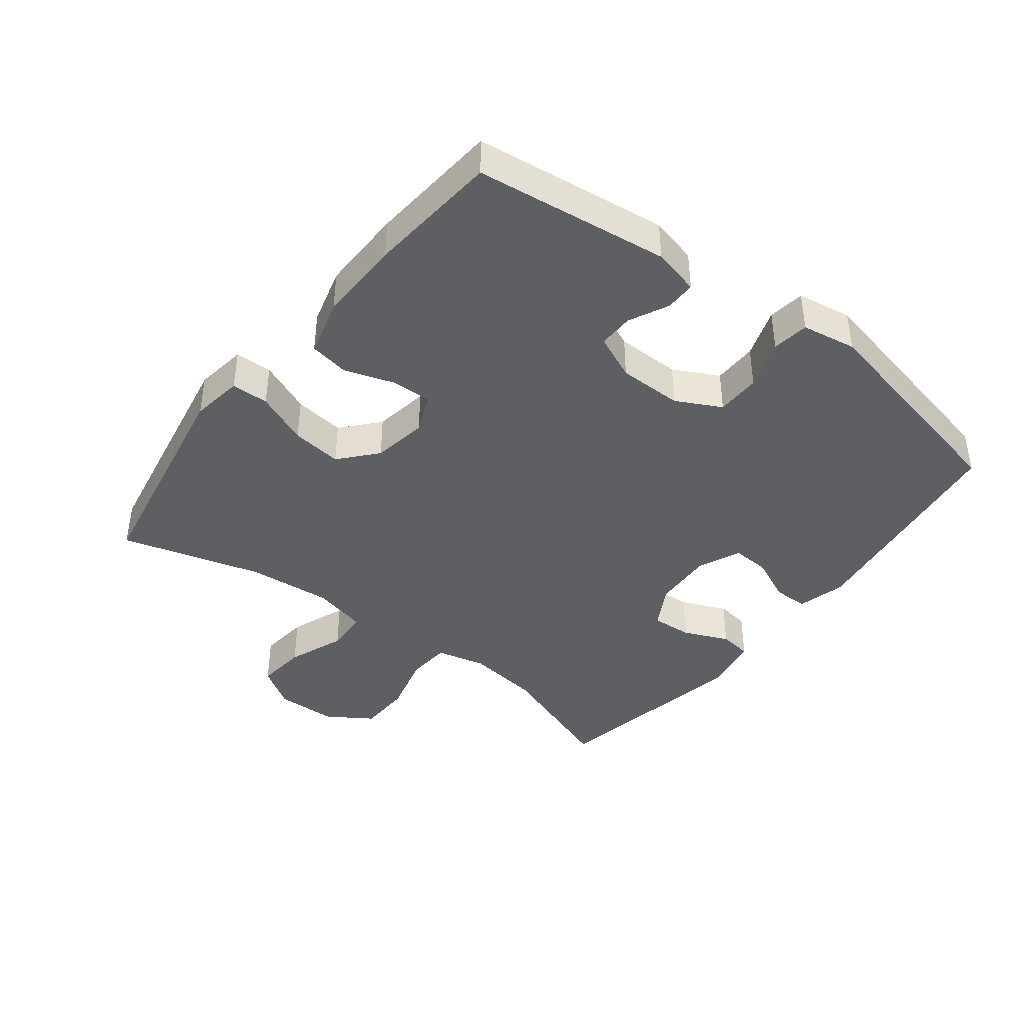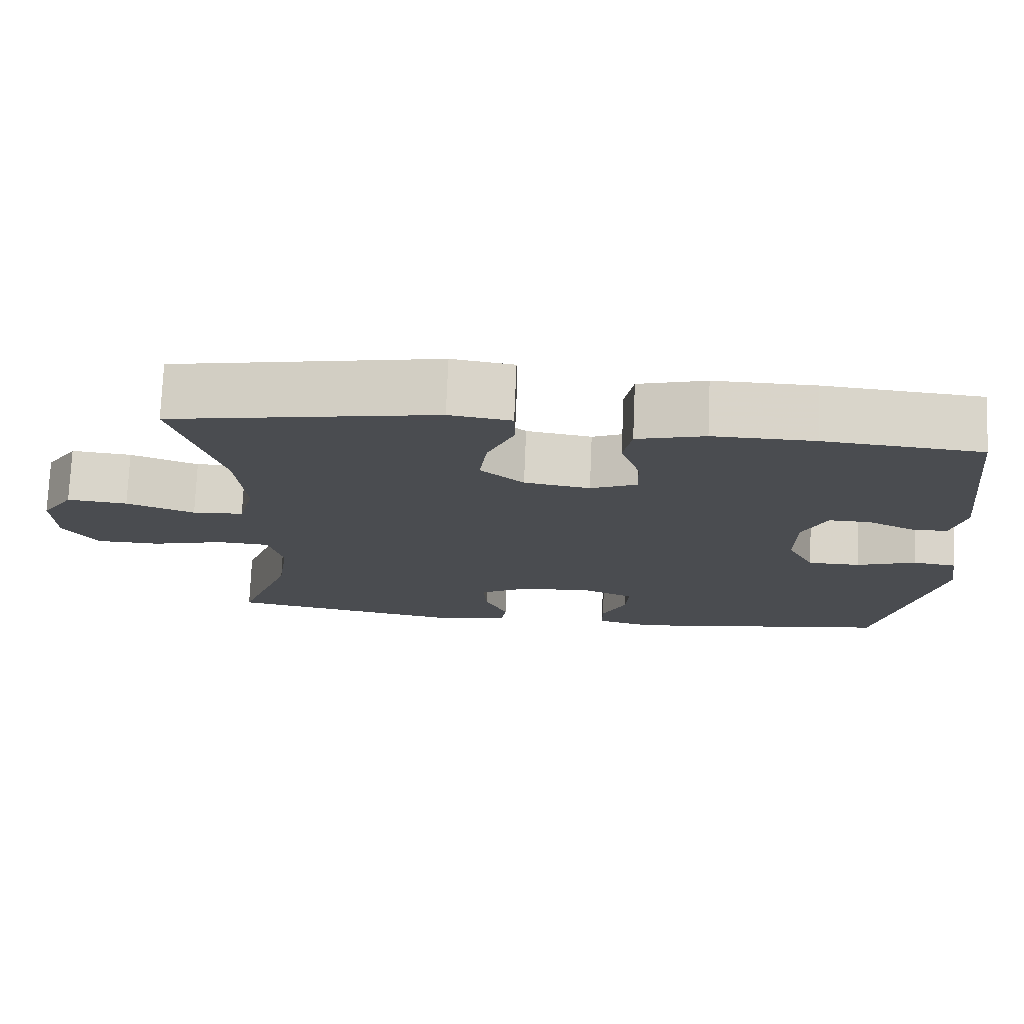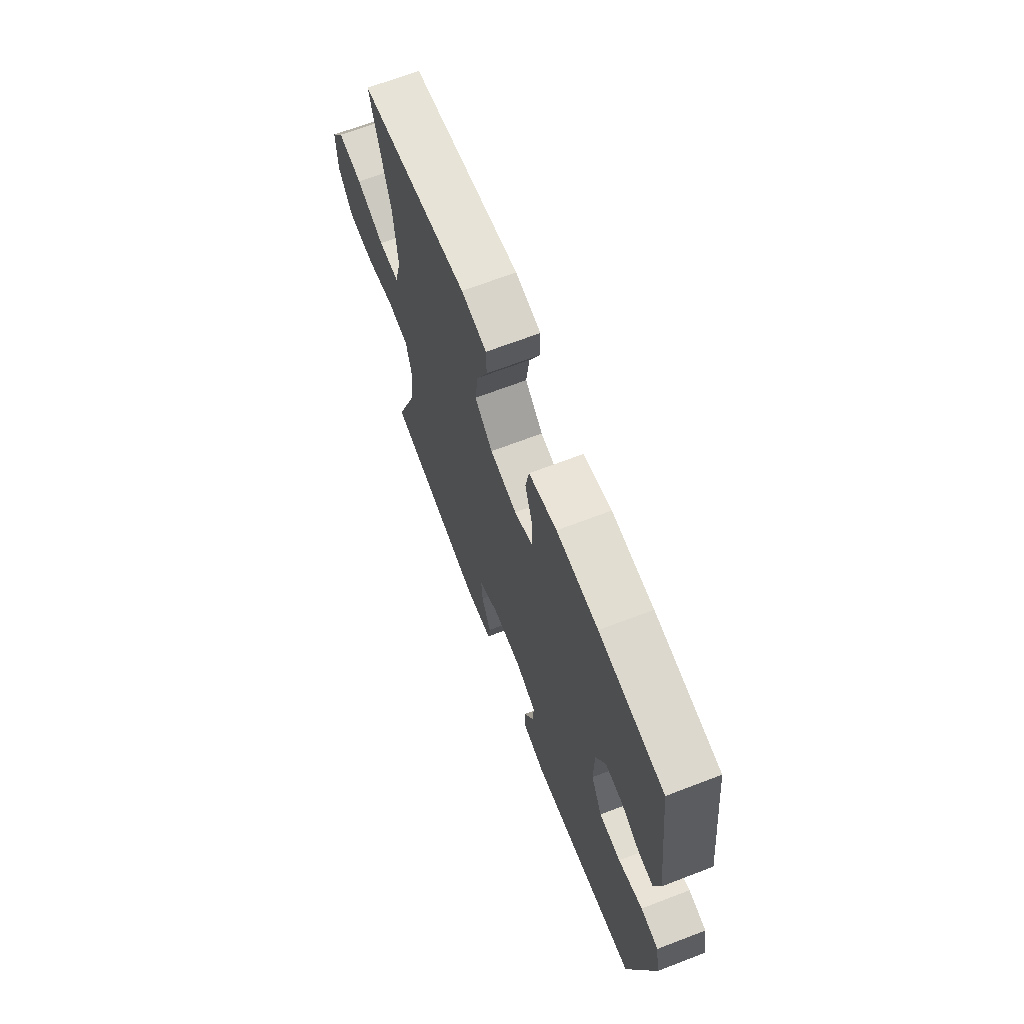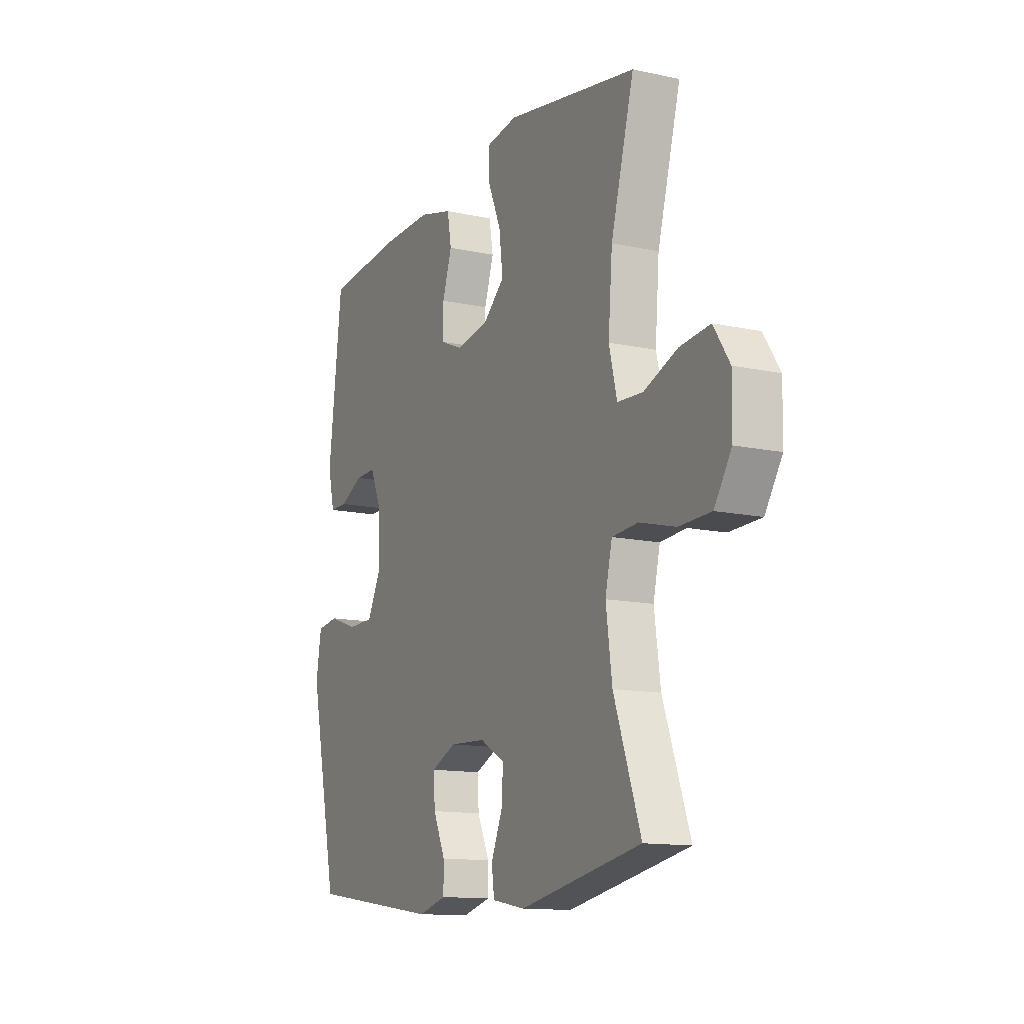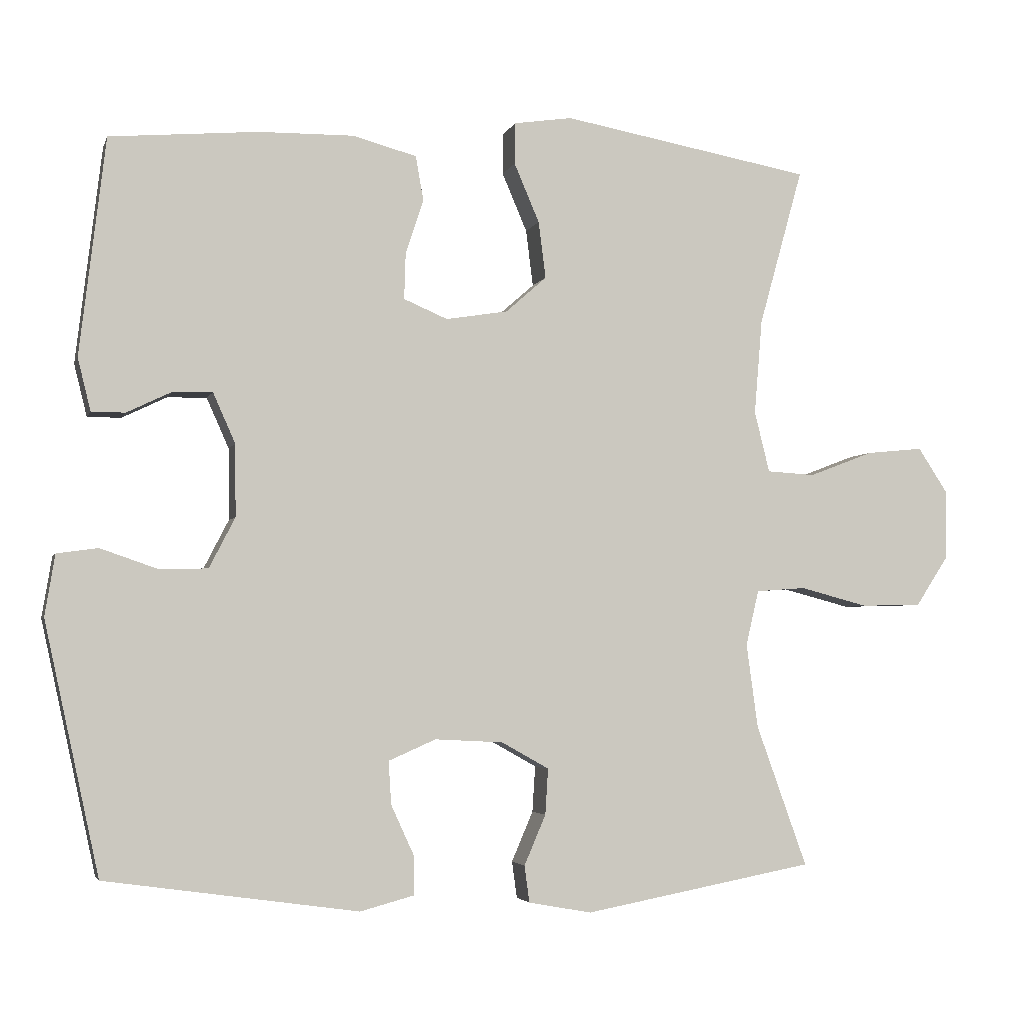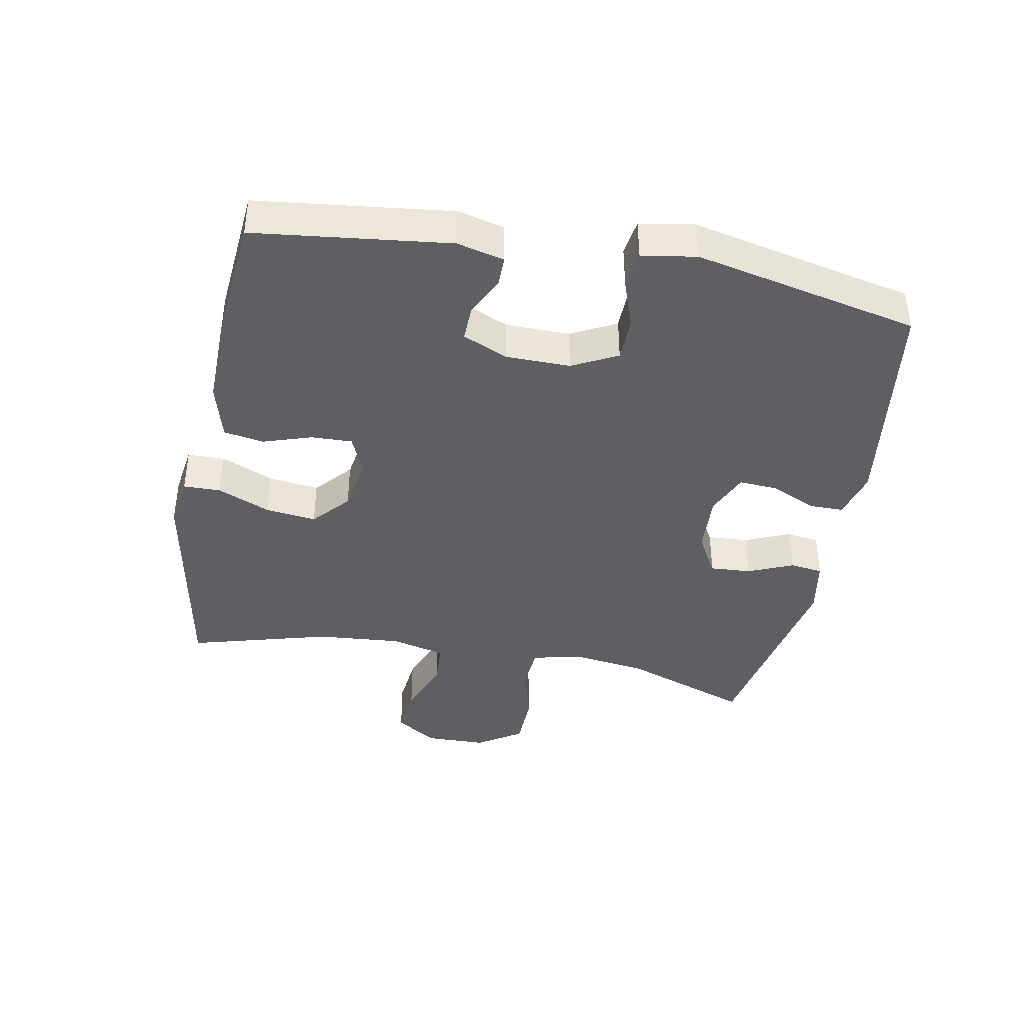
<metadata>
{"format":"obj","ext":"obj","renderer":"f3d","projection":"perspective","resolution":1024,"background":"white","views":[{"elev":-41.1,"azim":52.4,"up":"+Y"},{"elev":75.0,"azim":2.4,"up":"+Z"},{"elev":67.9,"azim":69.0,"up":"+Z"},{"elev":-13.1,"azim":-116.3,"up":"+Z"},{"elev":-3.6,"azim":165.6,"up":"+Z"},{"elev":-40.4,"azim":79.3,"up":"+Y"}]}
</metadata>
<code>
v -0.5 0.07 0.5
v -0.152 0.07 0.563
v -0.071 0.07 0.551
v -0.07 0.07 0.493
v -0.105 0.07 0.411
v -0.115 0.07 0.332
v -0.058 0.07 0.282
v 0.028 0.07 0.268
v 0.089 0.07 0.294
v 0.087 0.07 0.358
v 0.062 0.07 0.434
v 0.073 0.07 0.496
v 0.162 0.07 0.52
v 0.294 0.07 0.518
v 0.5 0.07 0.5
v 0.536 0.07 0.198
v 0.518 0.07 0.125
v 0.471 0.07 0.125
v 0.409 0.07 0.155
v 0.354 0.07 0.156
v 0.323 0.07 0.086
v 0.322 0.07 -0.014
v 0.358 0.07 -0.084
v 0.427 0.07 -0.085
v 0.505 0.07 -0.058
v 0.562 0.07 -0.066
v 0.576 0.07 -0.151
v 0.5 0.07 -0.5
v 0.148 0.07 -0.55
v 0.073 0.07 -0.53
v 0.073 0.07 -0.476
v 0.105 0.07 -0.406
v 0.109 0.07 -0.346
v 0.043 0.07 -0.317
v -0.052 0.07 -0.322
v -0.118 0.07 -0.359
v -0.114 0.07 -0.423
v -0.084 0.07 -0.493
v -0.091 0.07 -0.544
v -0.179 0.07 -0.56
v -0.5 0.07 -0.5
v -0.429 0.07 -0.303
v -0.413 0.07 -0.186
v -0.431 0.07 -0.109
v -0.5 0.07 -0.104
v -0.595 0.07 -0.129
v -0.679 0.07 -0.127
v -0.724 0.07 -0.058
v -0.726 0.07 0.038
v -0.684 0.07 0.102
v -0.605 0.07 0.094
v -0.516 0.07 0.06
v -0.449 0.07 0.064
v -0.428 0.07 0.149
v -0.439 0.07 0.281
v -0.5 0 0.5
v -0.152 0 0.563
v -0.071 0 0.551
v -0.07 0 0.493
v -0.105 0 0.411
v -0.115 0 0.332
v -0.058 0 0.282
v 0.028 0 0.268
v 0.089 0 0.294
v 0.087 0 0.358
v 0.062 0 0.434
v 0.073 0 0.496
v 0.162 0 0.52
v 0.294 0 0.518
v 0.5 0 0.5
v 0.536 0 0.198
v 0.518 0 0.125
v 0.471 0 0.125
v 0.409 0 0.155
v 0.354 0 0.156
v 0.323 0 0.086
v 0.322 0 -0.014
v 0.358 0 -0.084
v 0.427 0 -0.085
v 0.505 0 -0.058
v 0.562 0 -0.066
v 0.576 0 -0.151
v 0.5 0 -0.5
v 0.148 0 -0.55
v 0.073 0 -0.53
v 0.073 0 -0.476
v 0.105 0 -0.406
v 0.109 0 -0.346
v 0.043 0 -0.317
v -0.052 0 -0.322
v -0.118 0 -0.359
v -0.114 0 -0.423
v -0.084 0 -0.493
v -0.091 0 -0.544
v -0.179 0 -0.56
v -0.5 0 -0.5
v -0.429 0 -0.303
v -0.413 0 -0.186
v -0.431 0 -0.109
v -0.5 0 -0.104
v -0.595 0 -0.129
v -0.679 0 -0.127
v -0.724 0 -0.058
v -0.726 0 0.038
v -0.684 0 0.102
v -0.605 0 0.094
v -0.516 0 0.06
v -0.449 0 0.064
v -0.428 0 0.149
v -0.439 0 0.281
f 49 50 51 52
f 49 52 53
f 48 49 53
f 45 46 47 48
f 44 45 48 53
f 43 44 53 54
f 39 40 41 42
f 37 38 39 42
f 36 37 42 43
f 35 36 43 54
f 29 30 31 32
f 29 32 33
f 28 29 33
f 27 28 33 34
f 24 25 26 27
f 23 24 27 34
f 16 17 18 19
f 16 19 20
f 15 16 20
f 14 15 20 21
f 10 11 12 13
f 9 10 13 14
f 2 3 4 5
f 55 1 2 5
f 55 5 6
f 54 55 6 7
f 35 54 7 8
f 22 23 34 35
f 22 35 8 9
f 9 14 21 22
f 107 106 105 104
f 108 107 104
f 108 104 103
f 103 102 101 100
f 108 103 100 99
f 109 108 99 98
f 97 96 95 94
f 97 94 93 92
f 98 97 92 91
f 109 98 91 90
f 87 86 85 84
f 88 87 84
f 88 84 83
f 89 88 83 82
f 82 81 80 79
f 89 82 79 78
f 74 73 72 71
f 75 74 71
f 75 71 70
f 76 75 70 69
f 68 67 66 65
f 69 68 65 64
f 60 59 58 57
f 60 57 56 110
f 61 60 110
f 62 61 110 109
f 63 62 109 90
f 90 89 78 77
f 64 63 90 77
f 77 76 69 64
f 1 56 57 2
f 2 57 58 3
f 3 58 59 4
f 4 59 60 5
f 5 60 61 6
f 6 61 62 7
f 7 62 63 8
f 8 63 64 9
f 9 64 65 10
f 10 65 66 11
f 11 66 67 12
f 12 67 68 13
f 13 68 69 14
f 14 69 70 15
f 15 70 71 16
f 16 71 72 17
f 17 72 73 18
f 18 73 74 19
f 19 74 75 20
f 20 75 76 21
f 21 76 77 22
f 22 77 78 23
f 23 78 79 24
f 24 79 80 25
f 25 80 81 26
f 26 81 82 27
f 27 82 83 28
f 28 83 84 29
f 29 84 85 30
f 30 85 86 31
f 31 86 87 32
f 32 87 88 33
f 33 88 89 34
f 34 89 90 35
f 35 90 91 36
f 36 91 92 37
f 37 92 93 38
f 38 93 94 39
f 39 94 95 40
f 40 95 96 41
f 41 96 97 42
f 42 97 98 43
f 43 98 99 44
f 44 99 100 45
f 45 100 101 46
f 46 101 102 47
f 47 102 103 48
f 48 103 104 49
f 49 104 105 50
f 50 105 106 51
f 51 106 107 52
f 52 107 108 53
f 53 108 109 54
f 54 109 110 55
f 55 110 56 1

</code>
